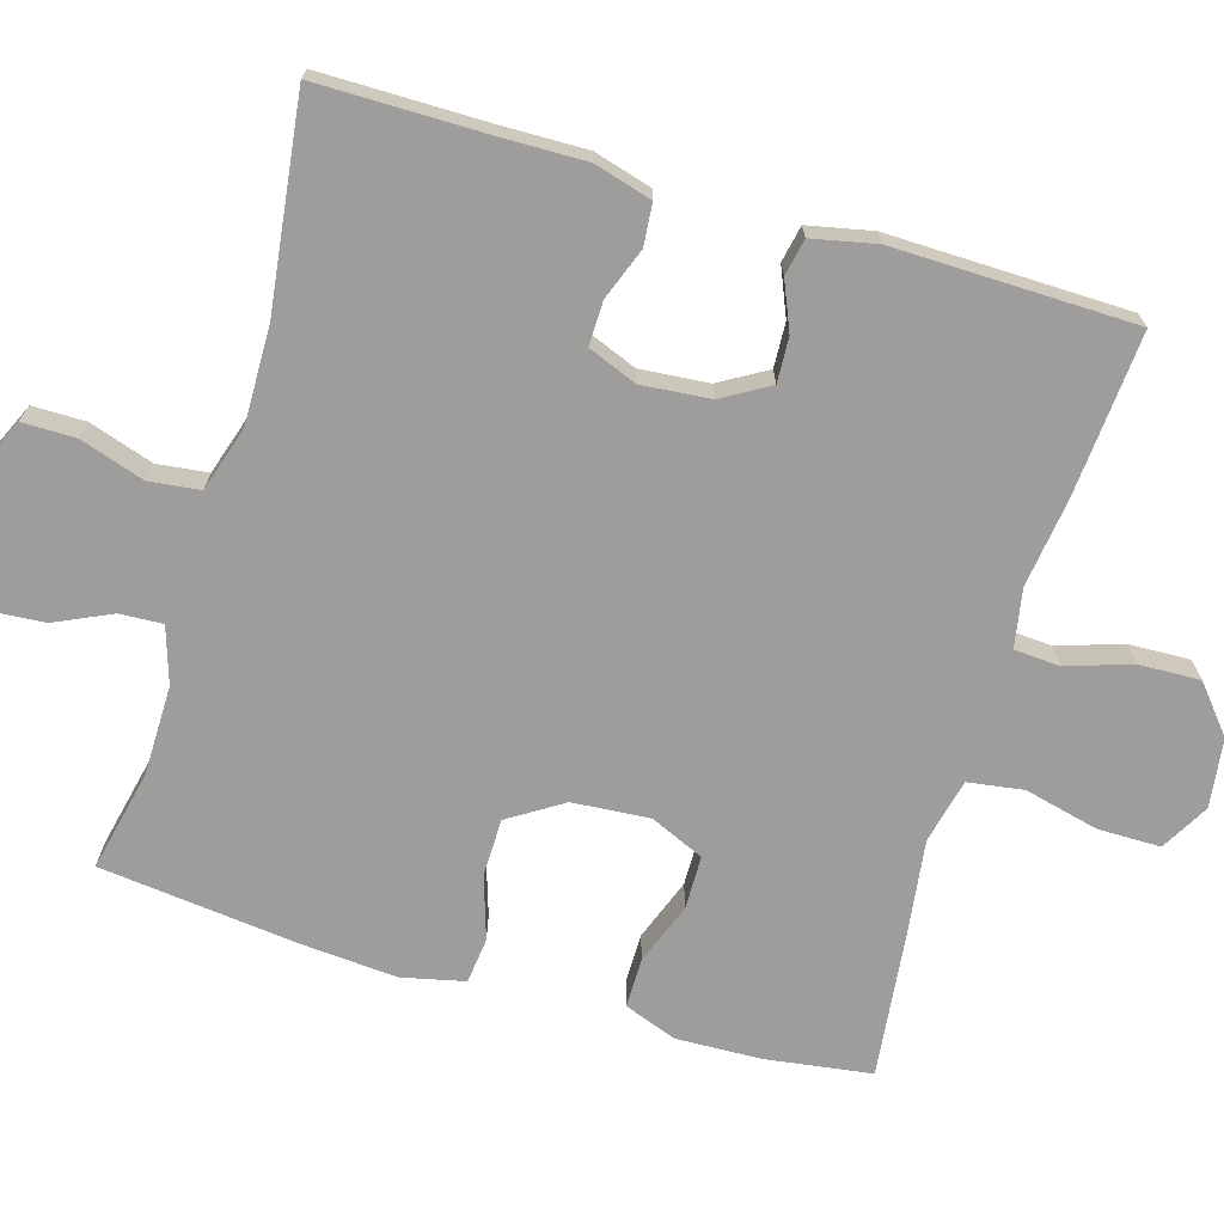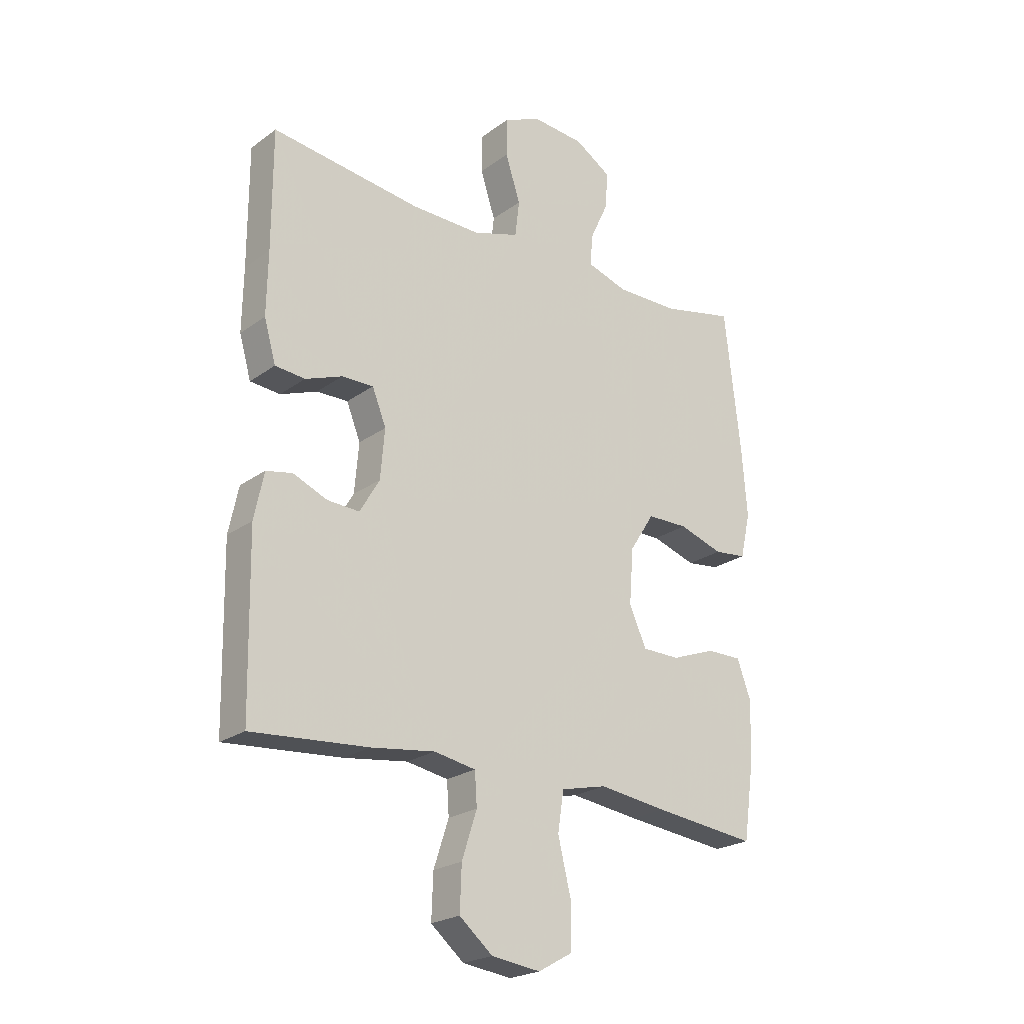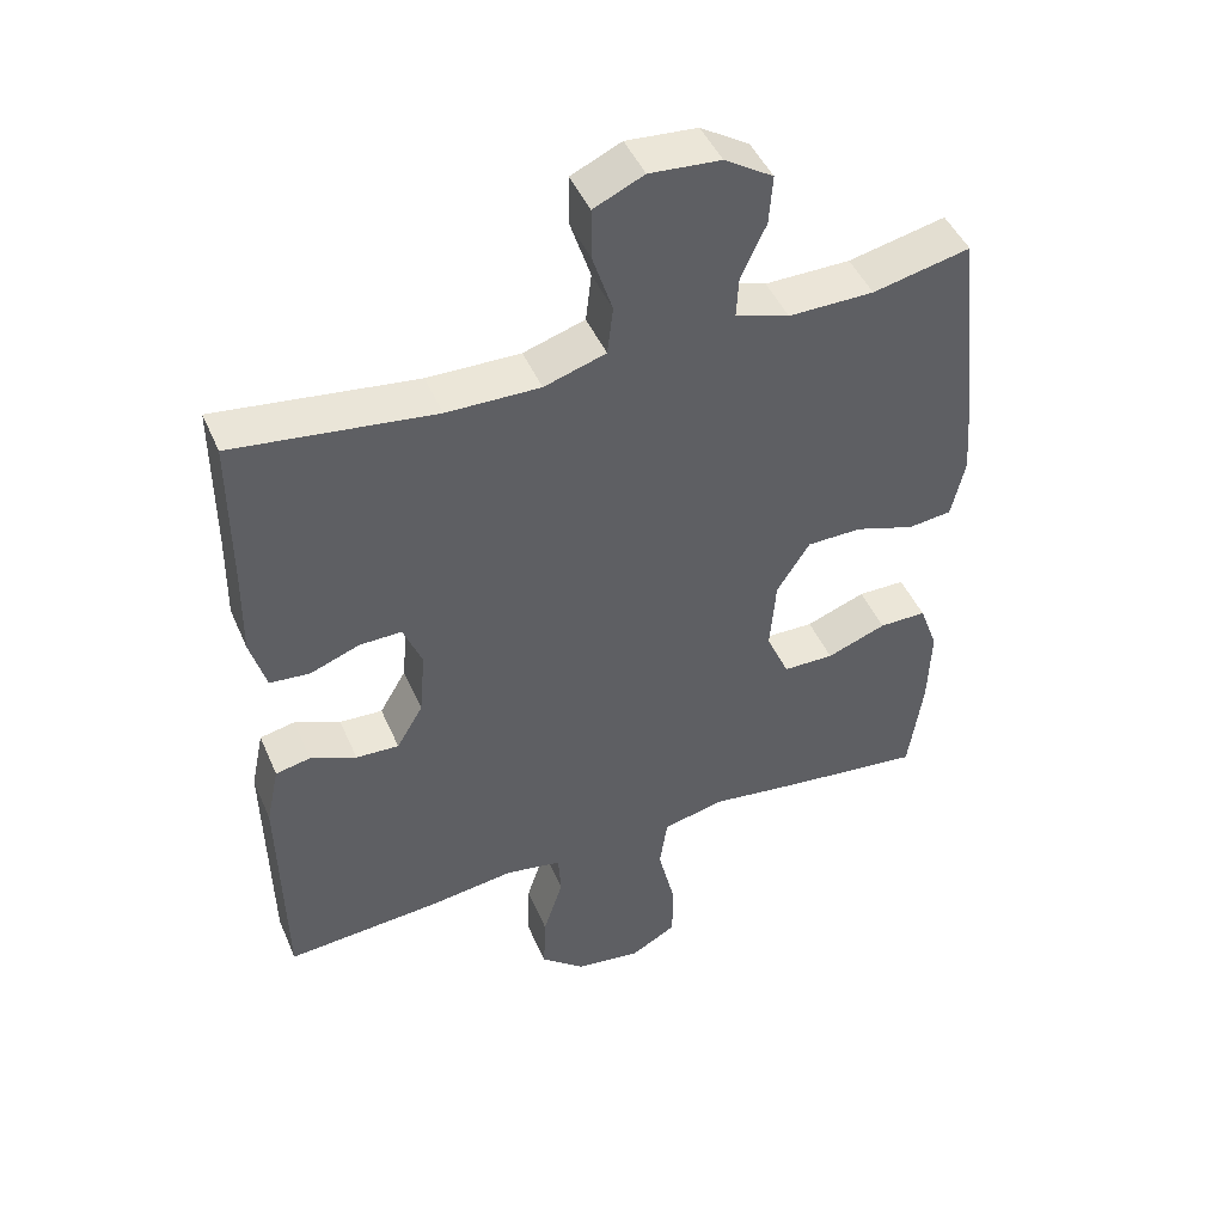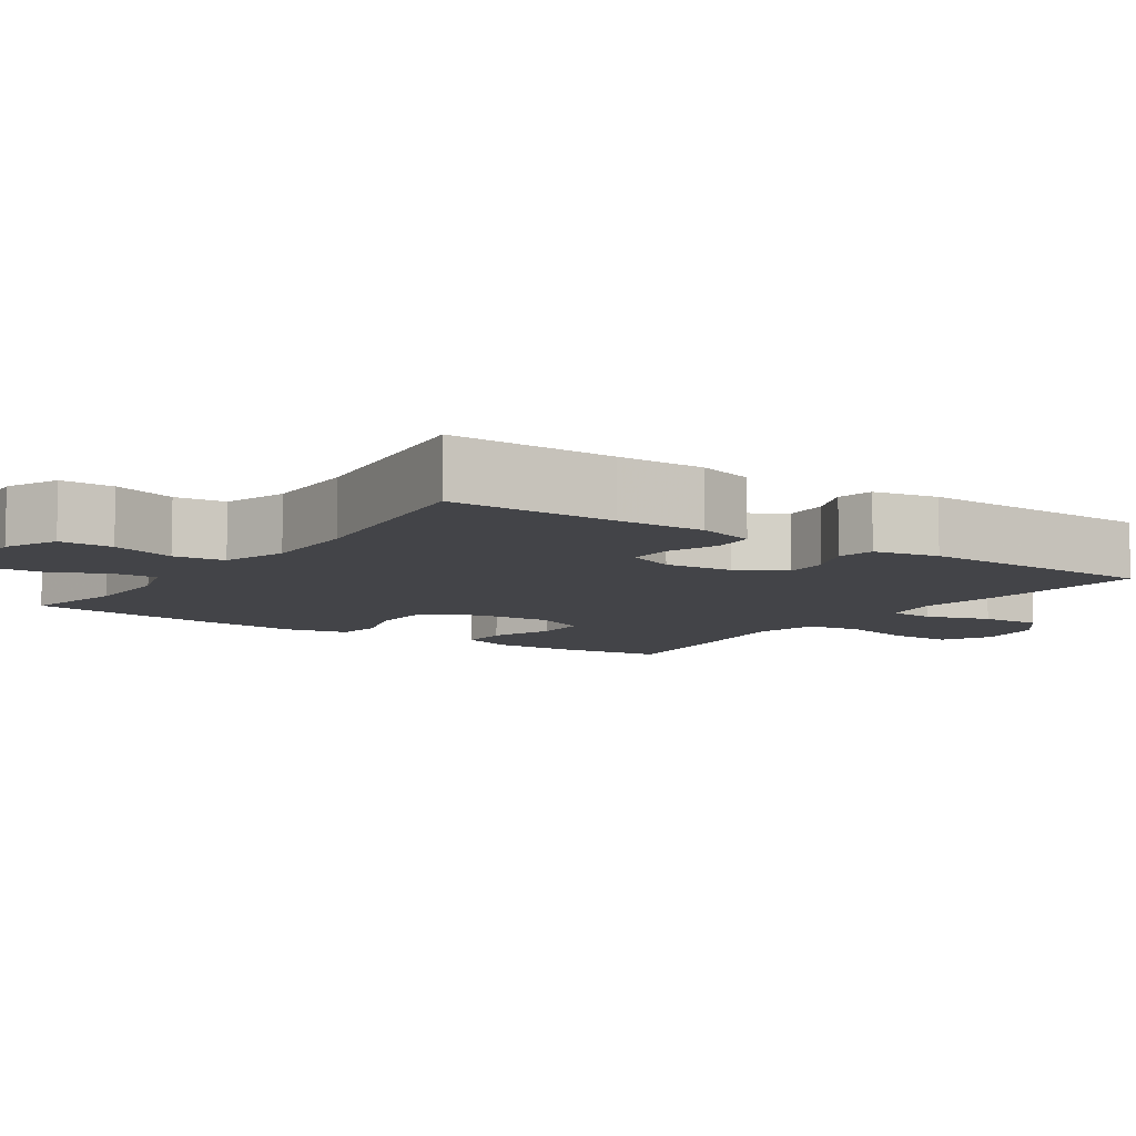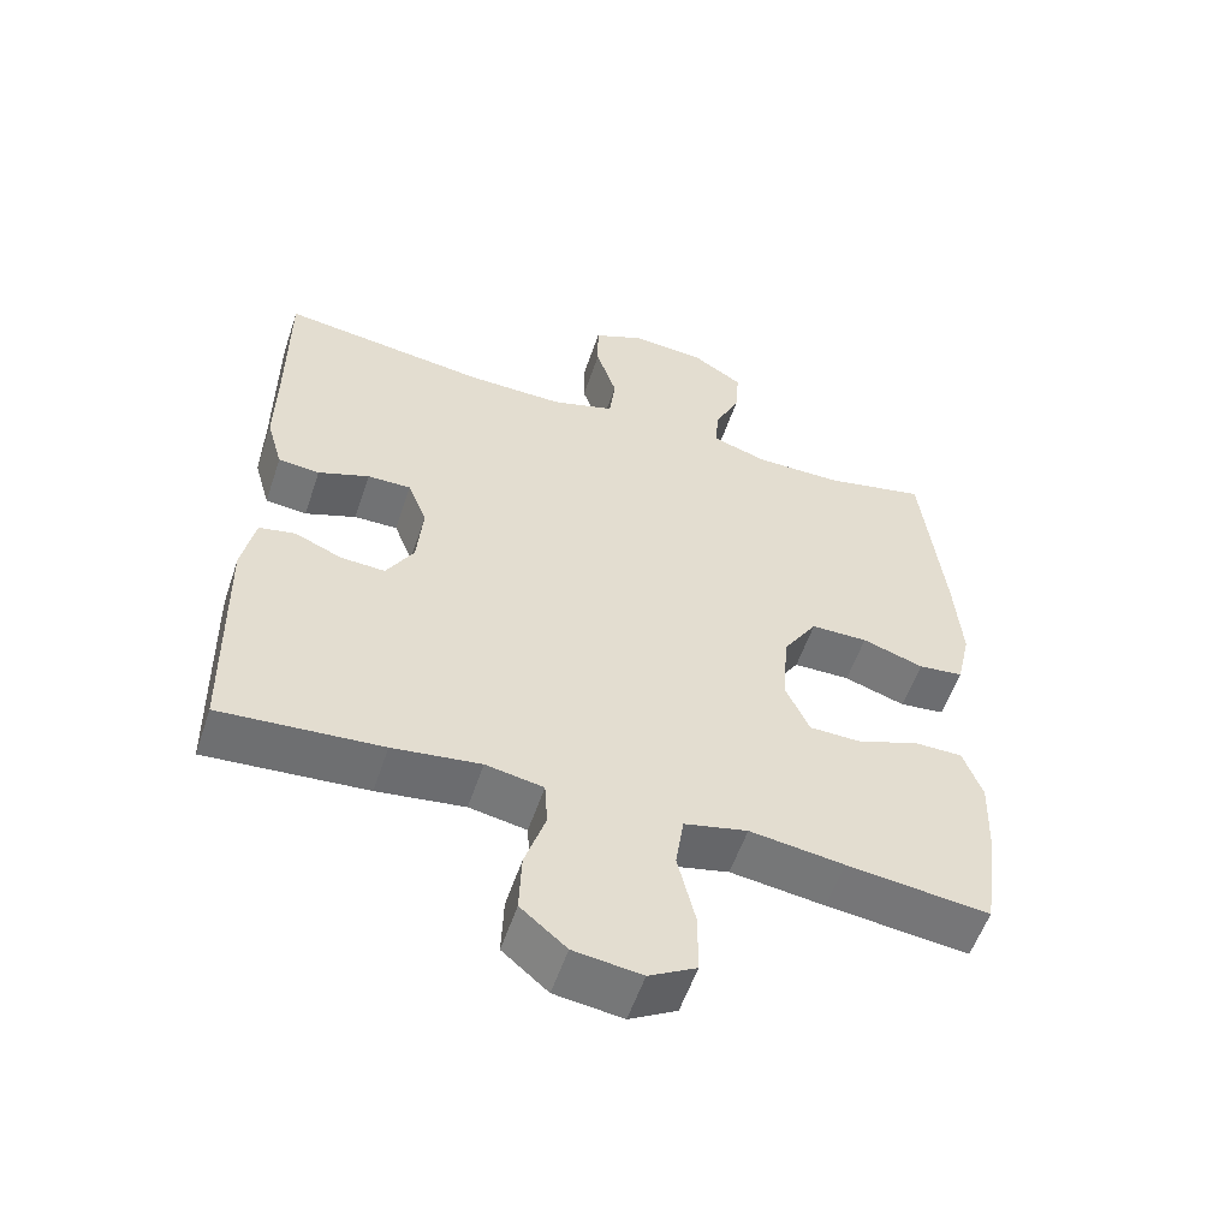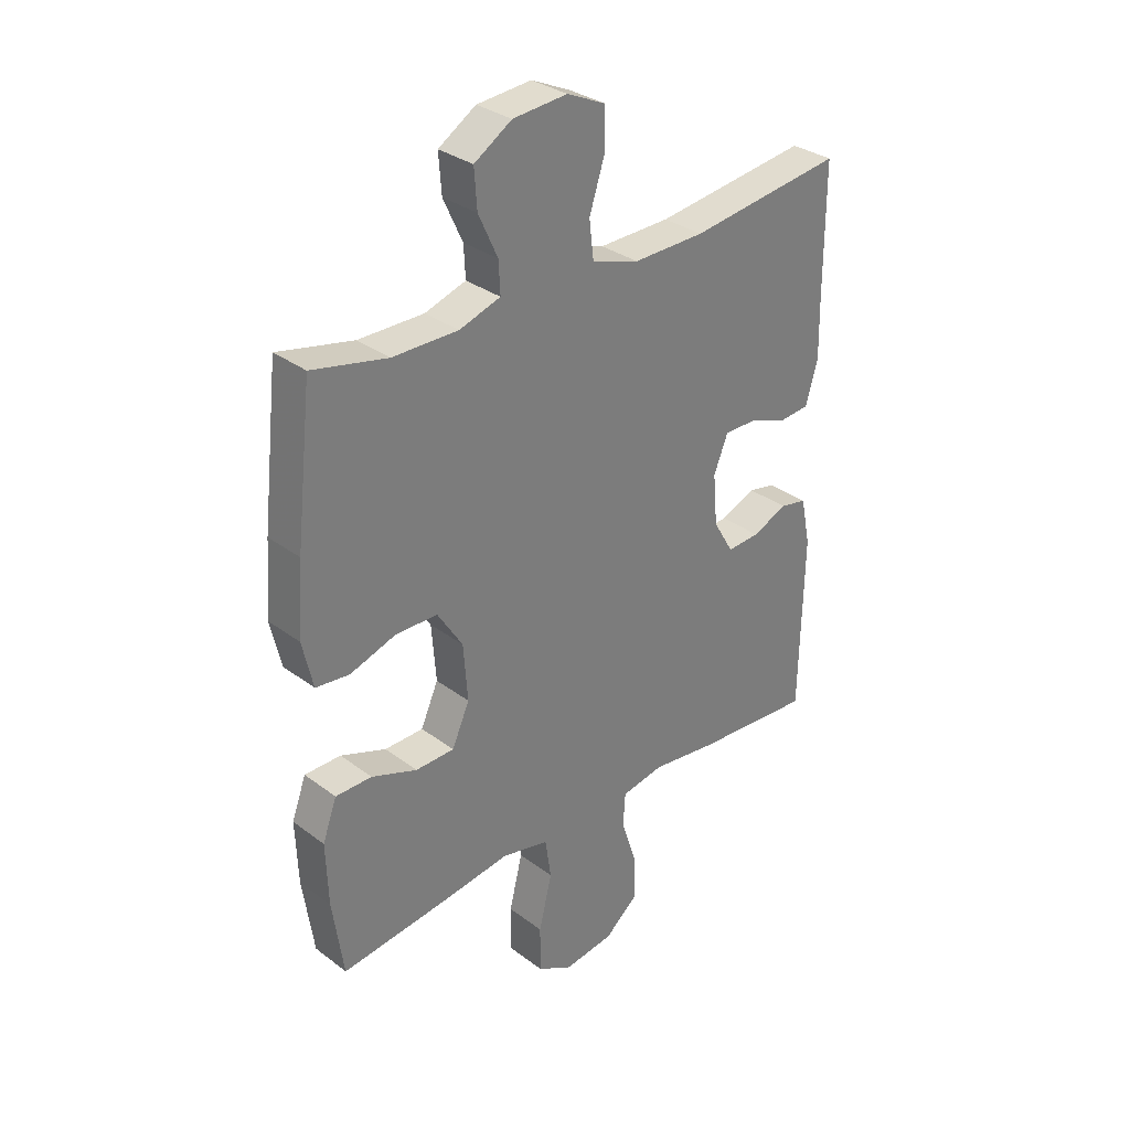
<metadata>
{"format":"obj","ext":"obj","renderer":"f3d","projection":"perspective","resolution":1024,"background":"white","views":[{"elev":-70.4,"azim":73.5,"up":"+Y"},{"elev":-22.8,"azim":140.7,"up":"+Z"},{"elev":46.1,"azim":157.4,"up":"+Z"},{"elev":-8.3,"azim":55.4,"up":"+Y"},{"elev":-55.7,"azim":161.5,"up":"+Z"},{"elev":32.1,"azim":-43.7,"up":"+Z"}]}
</metadata>
<code>
v -0.5 0.07 0.5
v -0.364 0.07 0.47
v -0.245 0.07 0.469
v -0.17 0.07 0.493
v -0.173 0.07 0.55
v -0.208 0.07 0.626
v -0.213 0.07 0.695
v -0.145 0.07 0.738
v -0.046 0.07 0.746
v 0.024 0.07 0.714
v 0.024 0.07 0.643
v -0.004 0.07 0.557
v 0.004 0.07 0.489
v 0.09 0.07 0.462
v 0.22 0.07 0.464
v 0.5 0.07 0.5
v 0.5 0.07 0.279
v 0.502 0.07 0.162
v 0.48 0.07 0.085
v 0.424 0.07 0.08
v 0.355 0.07 0.106
v 0.296 0.07 0.107
v 0.27 0.07 0.042
v 0.278 0.07 -0.05
v 0.315 0.07 -0.113
v 0.375 0.07 -0.11
v 0.439 0.07 -0.083
v 0.488 0.07 -0.093
v 0.506 0.07 -0.179
v 0.5 0.07 -0.5
v 0.282 0.07 -0.483
v 0.163 0.07 -0.467
v 0.085 0.07 -0.481
v 0.081 0.07 -0.542
v 0.109 0.07 -0.628
v 0.112 0.07 -0.71
v 0.05 0.07 -0.762
v -0.042 0.07 -0.774
v -0.106 0.07 -0.738
v -0.106 0.07 -0.654
v -0.082 0.07 -0.555
v -0.093 0.07 -0.481
v -0.179 0.07 -0.461
v -0.307 0.07 -0.478
v -0.5 0.07 -0.5
v -0.52 0.07 -0.36
v -0.524 0.07 -0.246
v -0.498 0.07 -0.175
v -0.432 0.07 -0.175
v -0.349 0.07 -0.206
v -0.278 0.07 -0.205
v -0.246 0.07 -0.133
v -0.254 0.07 -0.03
v -0.3 0.07 0.042
v -0.377 0.07 0.043
v -0.46 0.07 0.016
v -0.521 0.07 0.023
v -0.54 0.07 0.107
v -0.53 0.07 0.236
v -0.5 0 0.5
v -0.364 0 0.47
v -0.245 0 0.469
v -0.17 0 0.493
v -0.173 0 0.55
v -0.208 0 0.626
v -0.213 0 0.695
v -0.145 0 0.738
v -0.046 0 0.746
v 0.024 0 0.714
v 0.024 0 0.643
v -0.004 0 0.557
v 0.004 0 0.489
v 0.09 0 0.462
v 0.22 0 0.464
v 0.5 0 0.5
v 0.5 0 0.279
v 0.502 0 0.162
v 0.48 0 0.085
v 0.424 0 0.08
v 0.355 0 0.106
v 0.296 0 0.107
v 0.27 0 0.042
v 0.278 0 -0.05
v 0.315 0 -0.113
v 0.375 0 -0.11
v 0.439 0 -0.083
v 0.488 0 -0.093
v 0.506 0 -0.179
v 0.5 0 -0.5
v 0.282 0 -0.483
v 0.163 0 -0.467
v 0.085 0 -0.481
v 0.081 0 -0.542
v 0.109 0 -0.628
v 0.112 0 -0.71
v 0.05 0 -0.762
v -0.042 0 -0.774
v -0.106 0 -0.738
v -0.106 0 -0.654
v -0.082 0 -0.555
v -0.093 0 -0.481
v -0.179 0 -0.461
v -0.307 0 -0.478
v -0.5 0 -0.5
v -0.52 0 -0.36
v -0.524 0 -0.246
v -0.498 0 -0.175
v -0.432 0 -0.175
v -0.349 0 -0.206
v -0.278 0 -0.205
v -0.246 0 -0.133
v -0.254 0 -0.03
v -0.3 0 0.042
v -0.377 0 0.043
v -0.46 0 0.016
v -0.521 0 0.023
v -0.54 0 0.107
v -0.53 0 0.236
f 59 1 2
f 58 59 2
f 57 58 2
f 56 57 2
f 55 56 2
f 54 55 2 3
f 53 54 3 4
f 52 53 4
f 48 49 50
f 47 48 50
f 46 47 50
f 45 46 50
f 44 45 50
f 43 44 50
f 42 43 50 51
f 39 40 41
f 38 39 41
f 37 38 41
f 36 37 41
f 35 36 41
f 34 35 41
f 33 34 41 42
f 42 51 52
f 33 42 52
f 32 33 52
f 30 31 32
f 29 30 32
f 28 29 32
f 27 28 32
f 26 27 32
f 19 20 21
f 18 19 21
f 17 18 21
f 17 21 22
f 16 17 22
f 15 16 22
f 14 15 22 23
f 10 11 12
f 9 10 12
f 8 9 12
f 7 8 12
f 6 7 12
f 5 6 12
f 4 5 12 13
f 14 23 24
f 13 14 24
f 4 13 24
f 52 4 24
f 32 52 24 25
f 25 26 32
f 61 60 118
f 61 118 117
f 61 117 116
f 61 116 115
f 61 115 114
f 62 61 114 113
f 63 62 113 112
f 63 112 111
f 109 108 107
f 109 107 106
f 109 106 105
f 109 105 104
f 109 104 103
f 109 103 102
f 110 109 102 101
f 100 99 98
f 100 98 97
f 100 97 96
f 100 96 95
f 100 95 94
f 100 94 93
f 101 100 93 92
f 111 110 101
f 111 101 92
f 111 92 91
f 91 90 89
f 91 89 88
f 91 88 87
f 91 87 86
f 91 86 85
f 80 79 78
f 80 78 77
f 80 77 76
f 81 80 76
f 81 76 75
f 81 75 74
f 82 81 74 73
f 71 70 69
f 71 69 68
f 71 68 67
f 71 67 66
f 71 66 65
f 71 65 64
f 72 71 64 63
f 83 82 73
f 83 73 72
f 83 72 63
f 83 63 111
f 84 83 111 91
f 91 85 84
f 1 60 61 2
f 2 61 62 3
f 3 62 63 4
f 4 63 64 5
f 5 64 65 6
f 6 65 66 7
f 7 66 67 8
f 8 67 68 9
f 9 68 69 10
f 10 69 70 11
f 11 70 71 12
f 12 71 72 13
f 13 72 73 14
f 14 73 74 15
f 15 74 75 16
f 16 75 76 17
f 17 76 77 18
f 18 77 78 19
f 19 78 79 20
f 20 79 80 21
f 21 80 81 22
f 22 81 82 23
f 23 82 83 24
f 24 83 84 25
f 25 84 85 26
f 26 85 86 27
f 27 86 87 28
f 28 87 88 29
f 29 88 89 30
f 30 89 90 31
f 31 90 91 32
f 32 91 92 33
f 33 92 93 34
f 34 93 94 35
f 35 94 95 36
f 36 95 96 37
f 37 96 97 38
f 38 97 98 39
f 39 98 99 40
f 40 99 100 41
f 41 100 101 42
f 42 101 102 43
f 43 102 103 44
f 44 103 104 45
f 45 104 105 46
f 46 105 106 47
f 47 106 107 48
f 48 107 108 49
f 49 108 109 50
f 50 109 110 51
f 51 110 111 52
f 52 111 112 53
f 53 112 113 54
f 54 113 114 55
f 55 114 115 56
f 56 115 116 57
f 57 116 117 58
f 58 117 118 59
f 59 118 60 1

</code>
